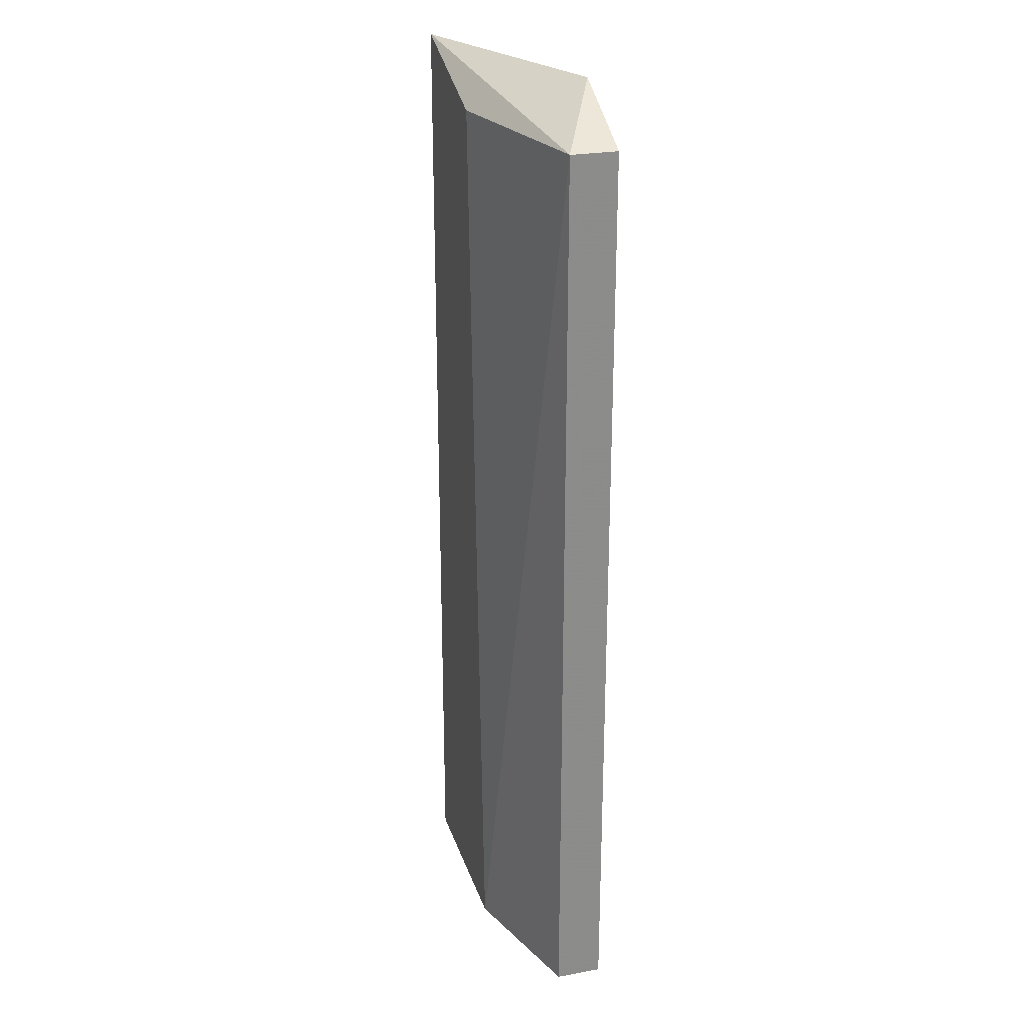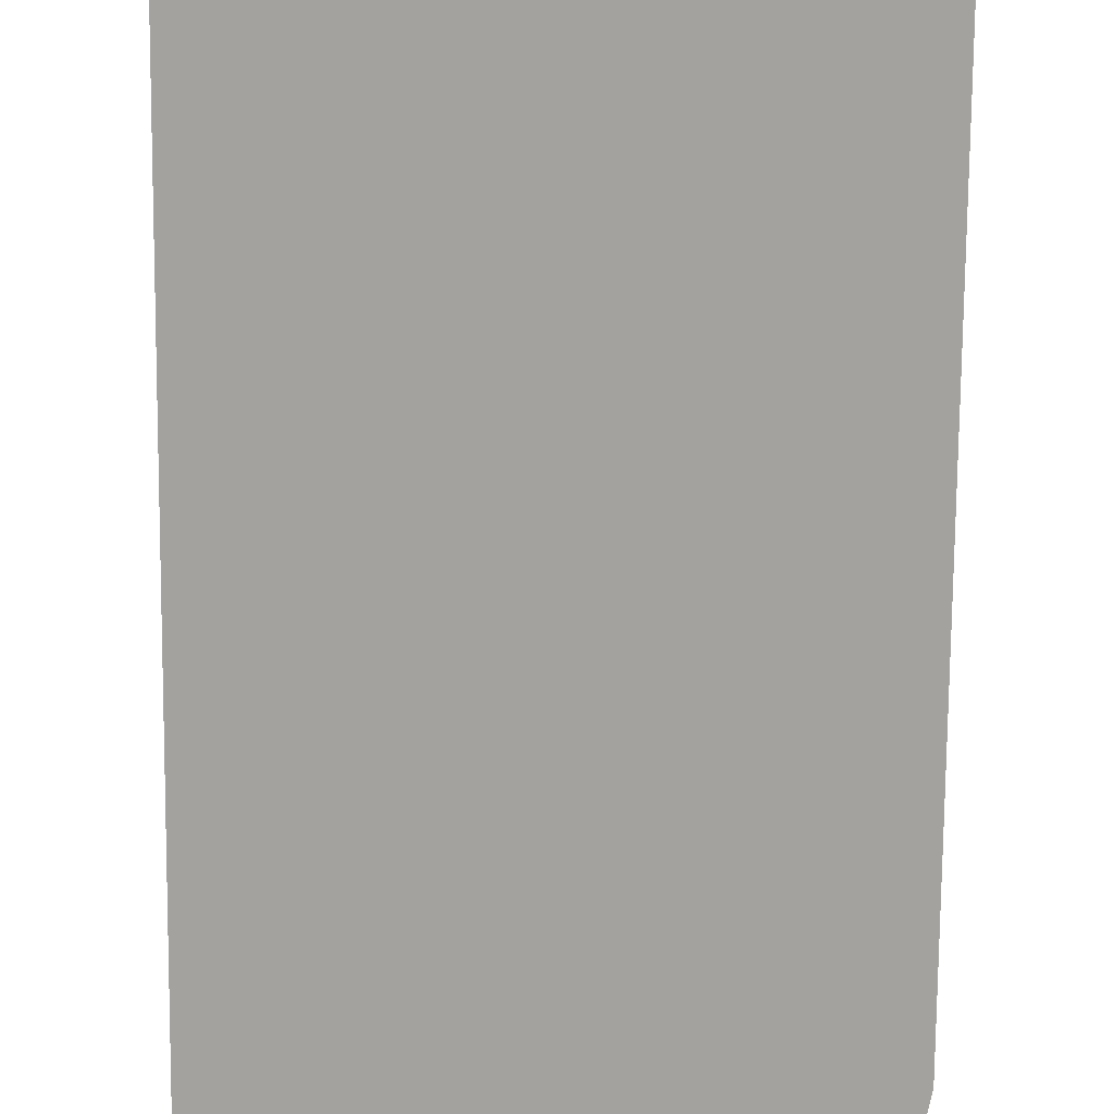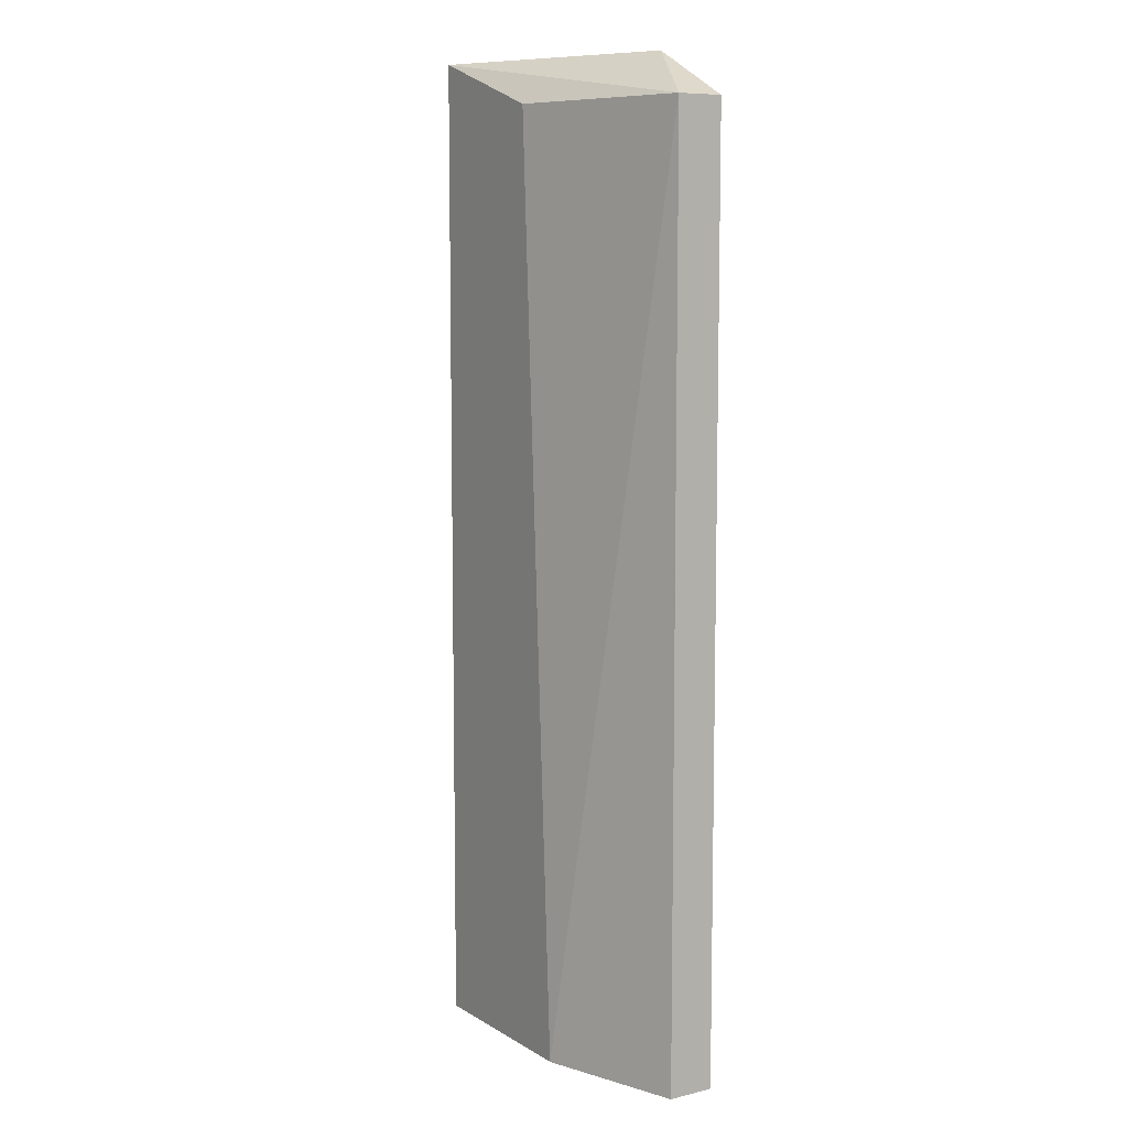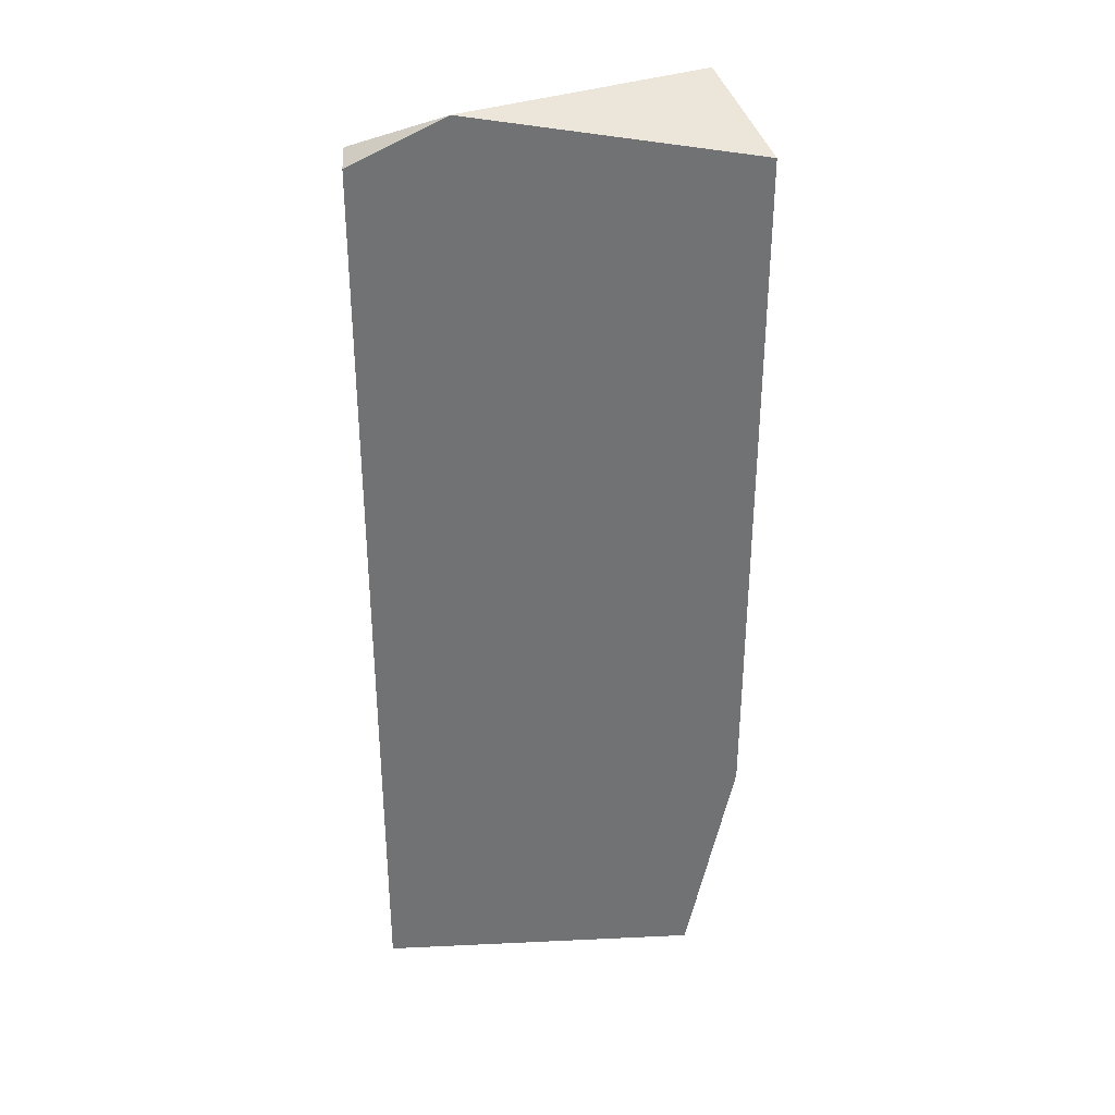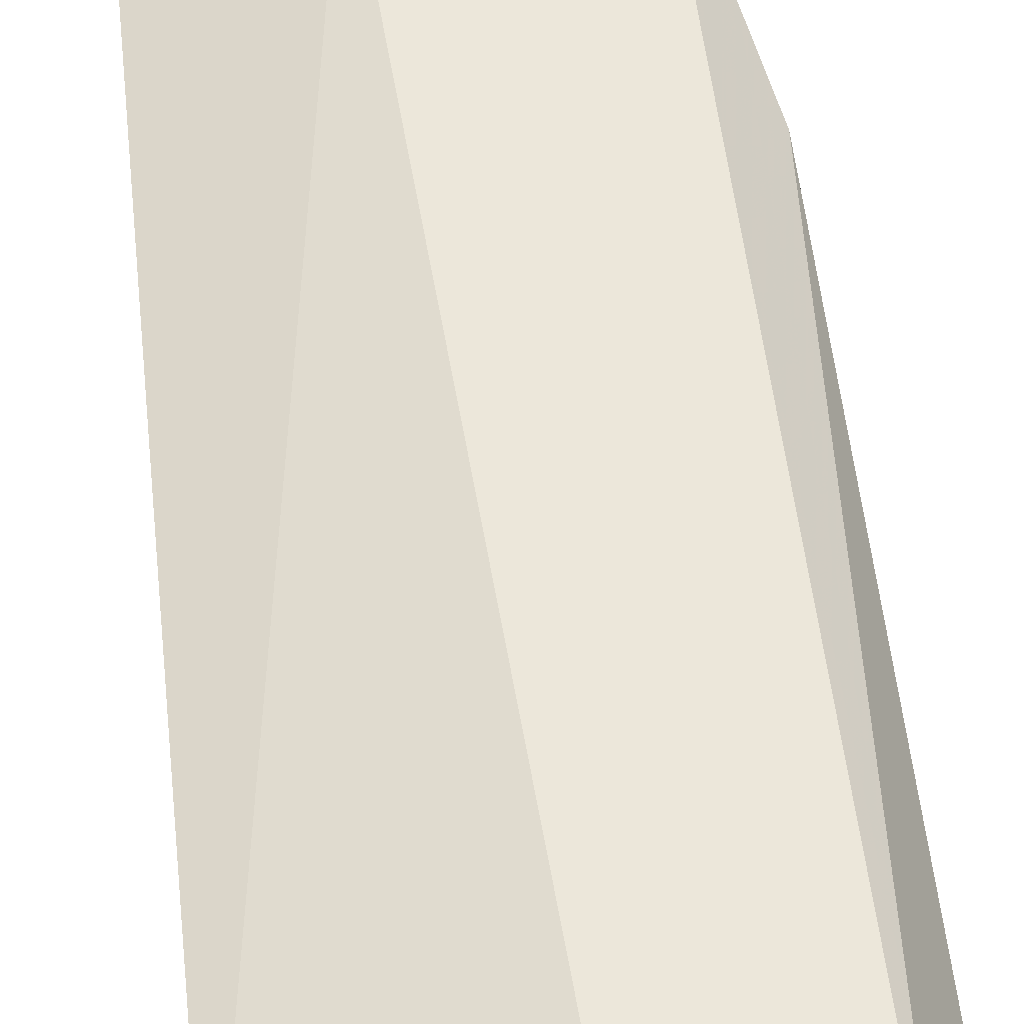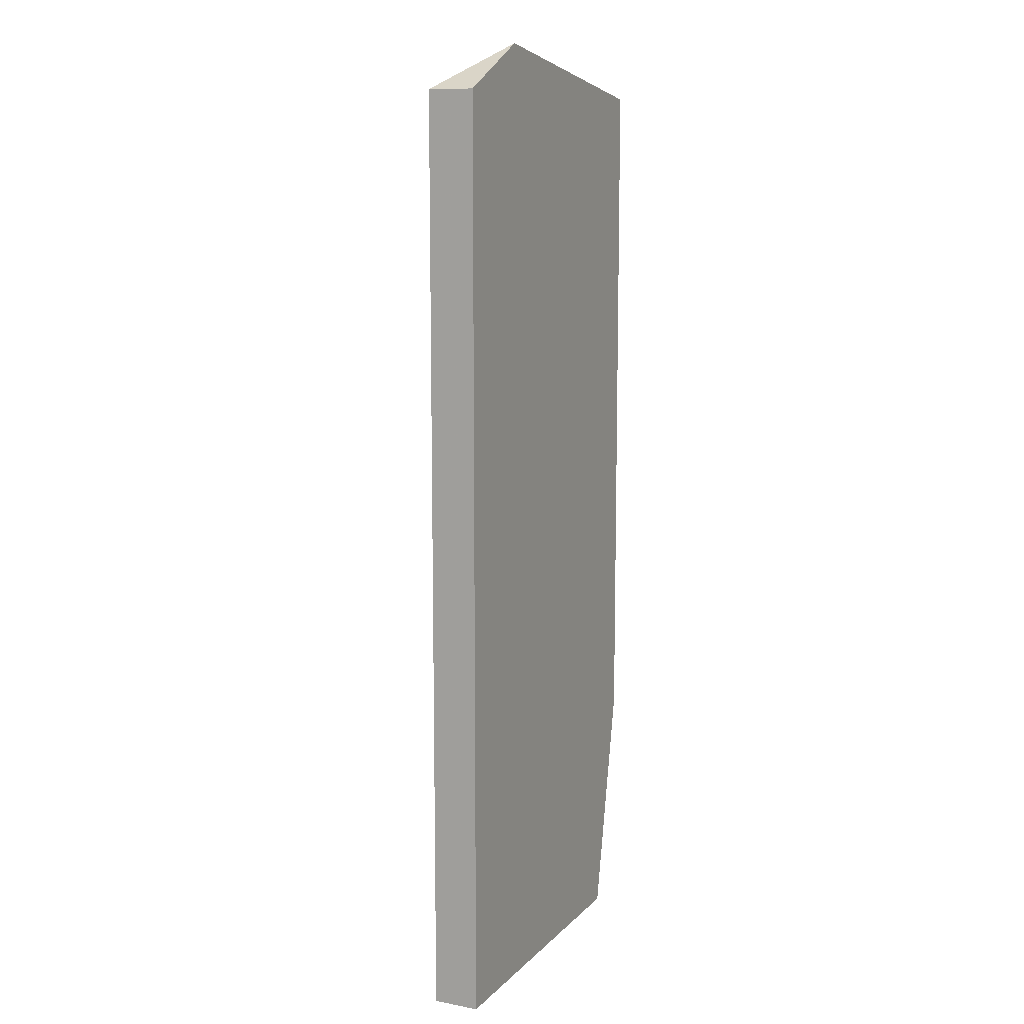
<metadata>
{"format":"obj","ext":"obj","renderer":"f3d","projection":"perspective","resolution":1024,"background":"white","views":[{"elev":25.8,"azim":73.8,"up":"+Y"},{"elev":-72.6,"azim":179.5,"up":"+Z"},{"elev":8.4,"azim":57.1,"up":"+Y"},{"elev":34.8,"azim":176.4,"up":"+Y"},{"elev":52.0,"azim":173.7,"up":"+Z"},{"elev":10.7,"azim":115.2,"up":"+Y"}]}
</metadata>
<code>
v -0.06635 0.01336 0.005524
v -0.06419 -0.00932 0.006604
v -0.06419 -0.00932 0.005524
v -0.06419 0.01228 0.006604
v -0.06419 0.01228 0.005524
v -0.07283 0.01228 0.005524
v -0.07283 -0.00392 0.006604
v -0.07283 -0.00392 0.005524
v -0.07175 0.01336 0.007684
v -0.07175 -0.00932 0.007684
v -0.07175 -0.00932 0.005524
v -0.06743 -0.00932 0.007684
v -0.06851 0.01228 0.007684
f 9 4 1
f 3 8 5
f 8 7 6
f 5 8 6
f 12 13 9
f 6 7 9
f 3 5 4
f 13 12 4
f 9 13 4
f 7 8 10
f 3 12 10
f 12 9 10
f 9 7 10
f 8 3 11
f 10 8 11
f 3 10 11
f 12 3 2
f 3 4 2
f 4 12 2
f 5 6 1
f 6 9 1
f 4 5 1

</code>
